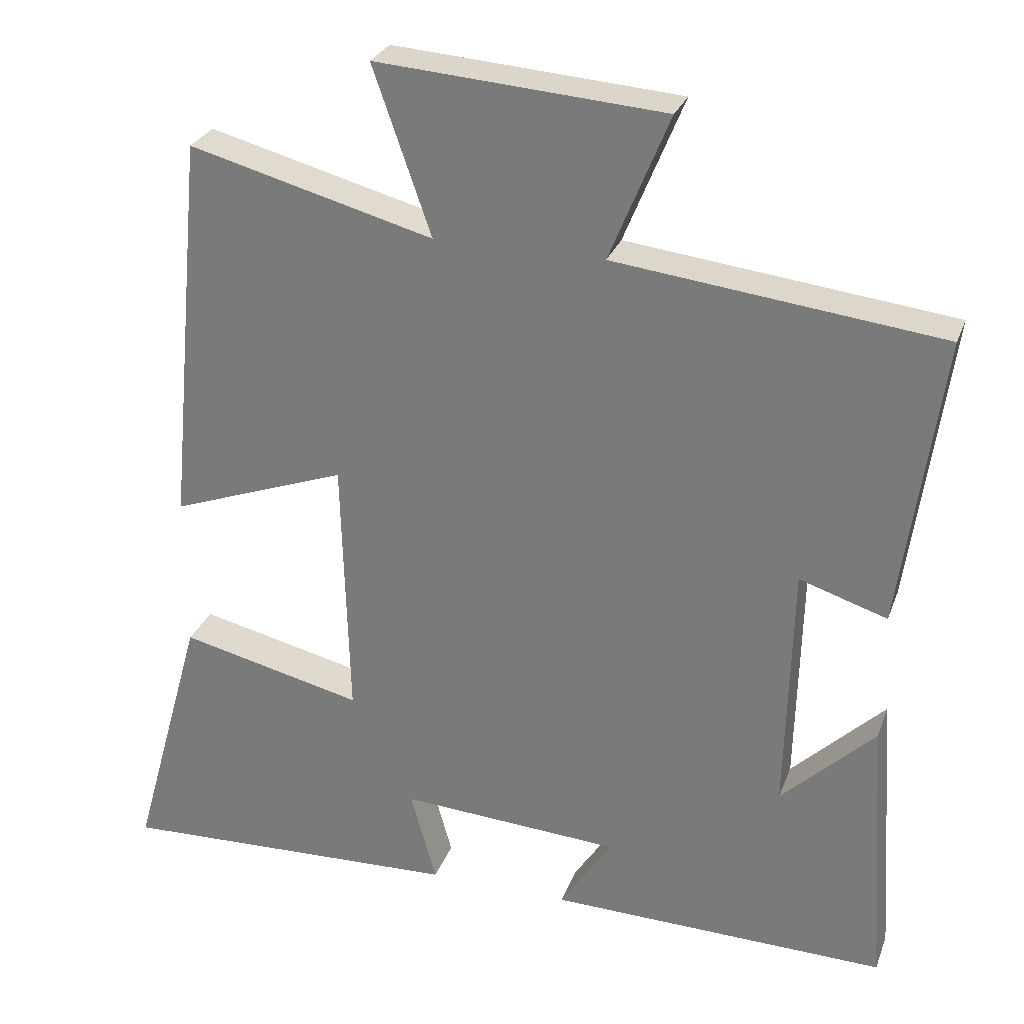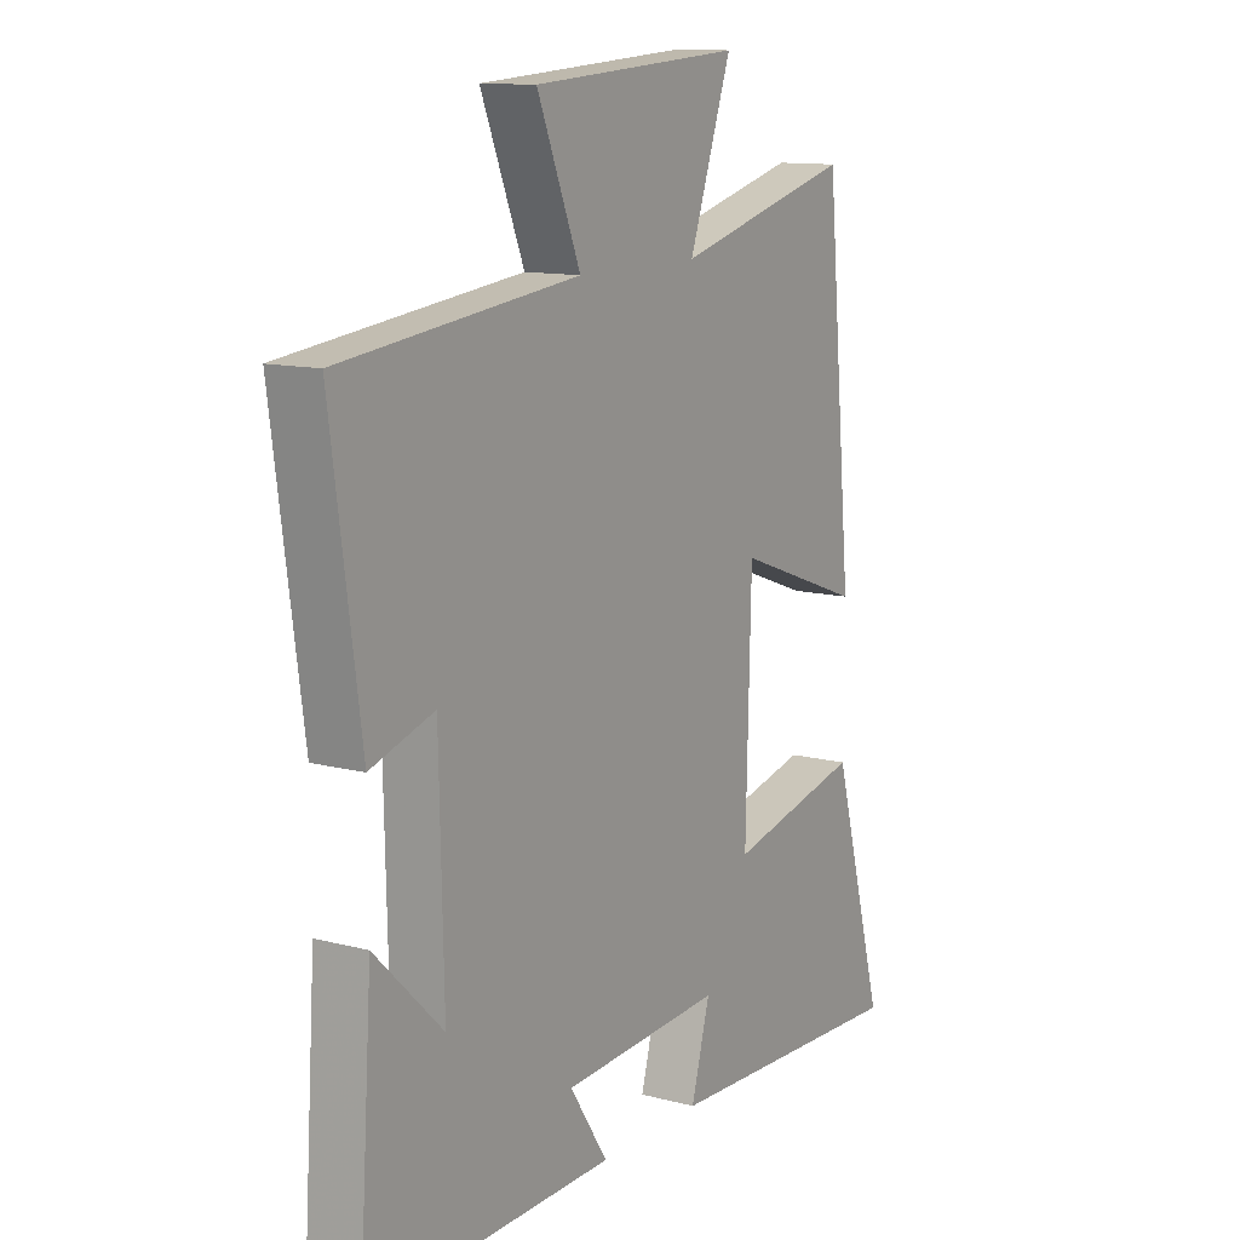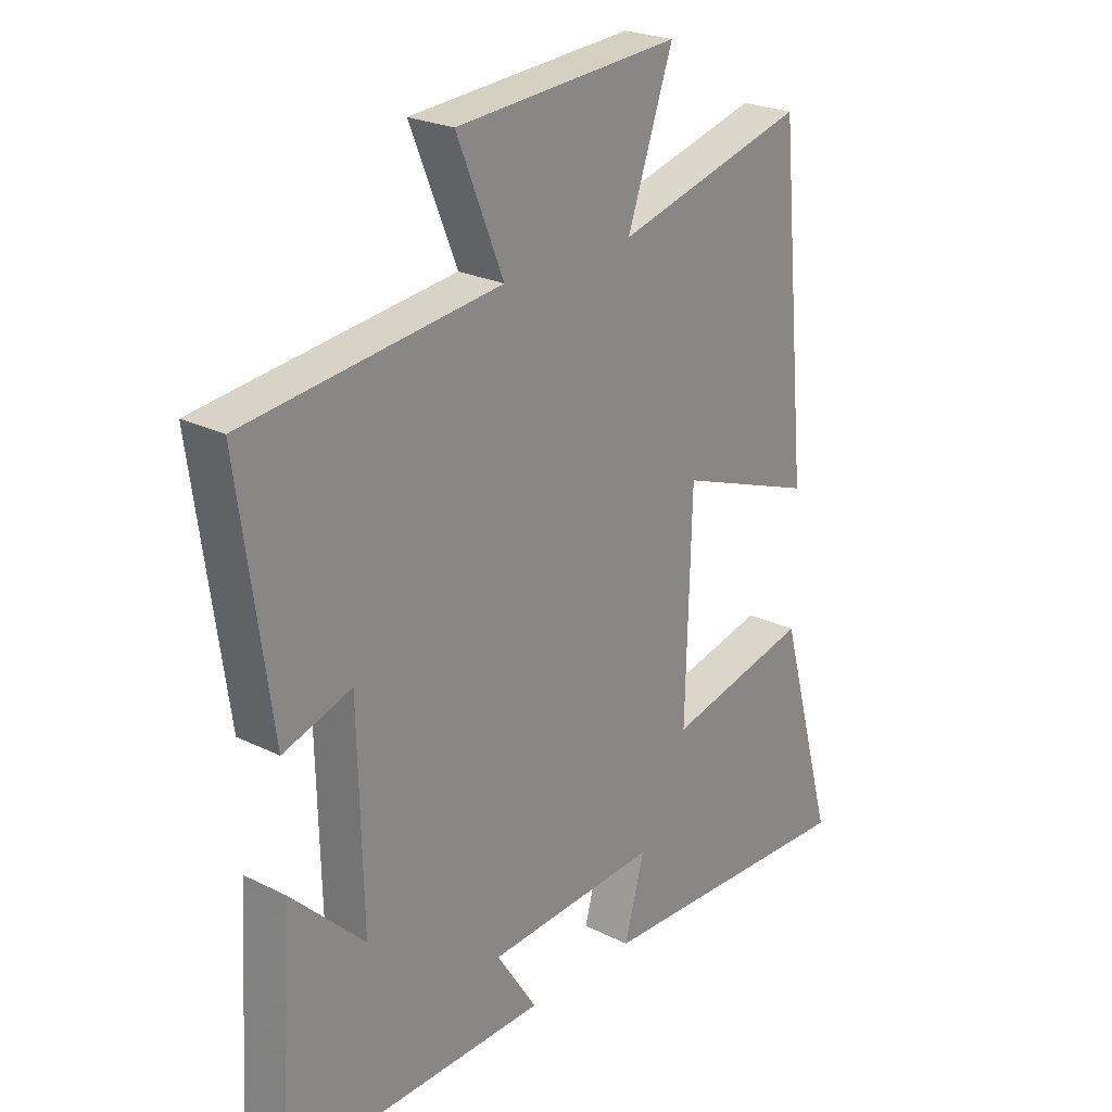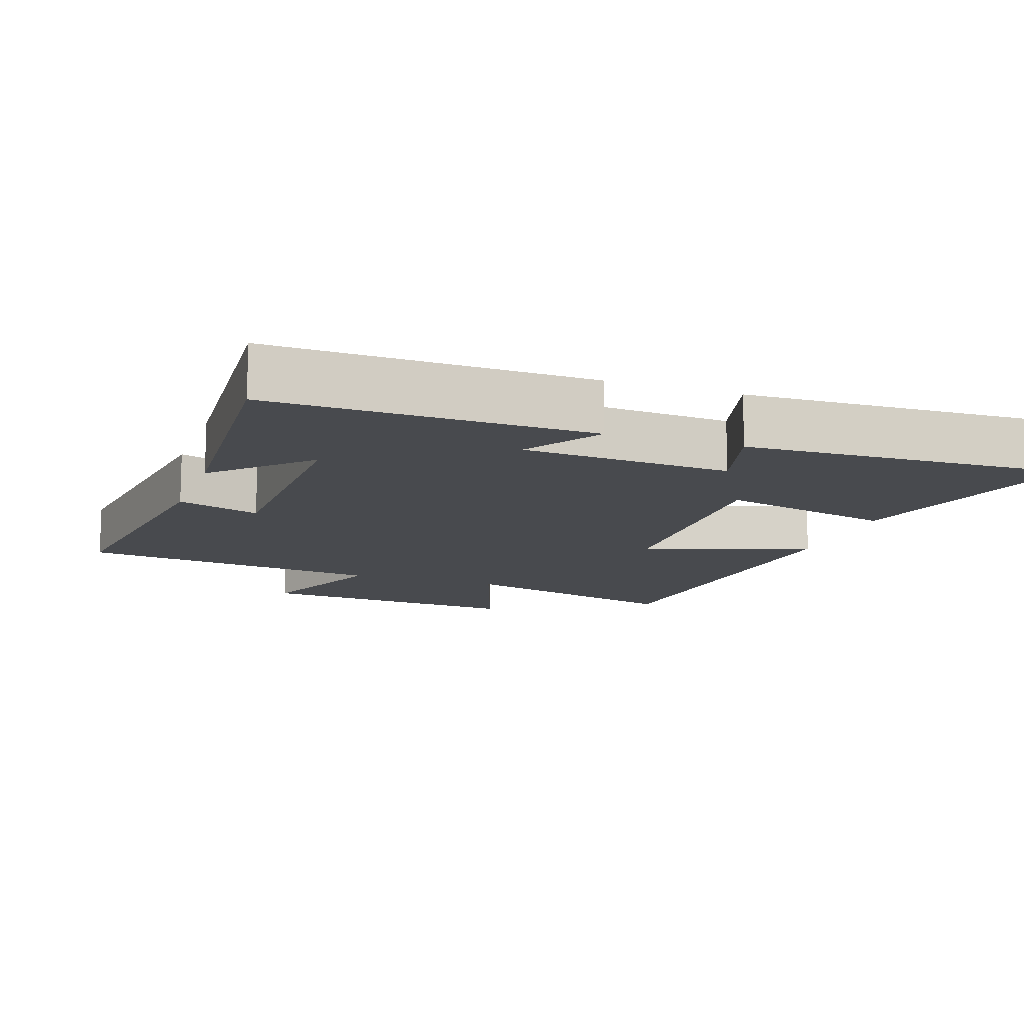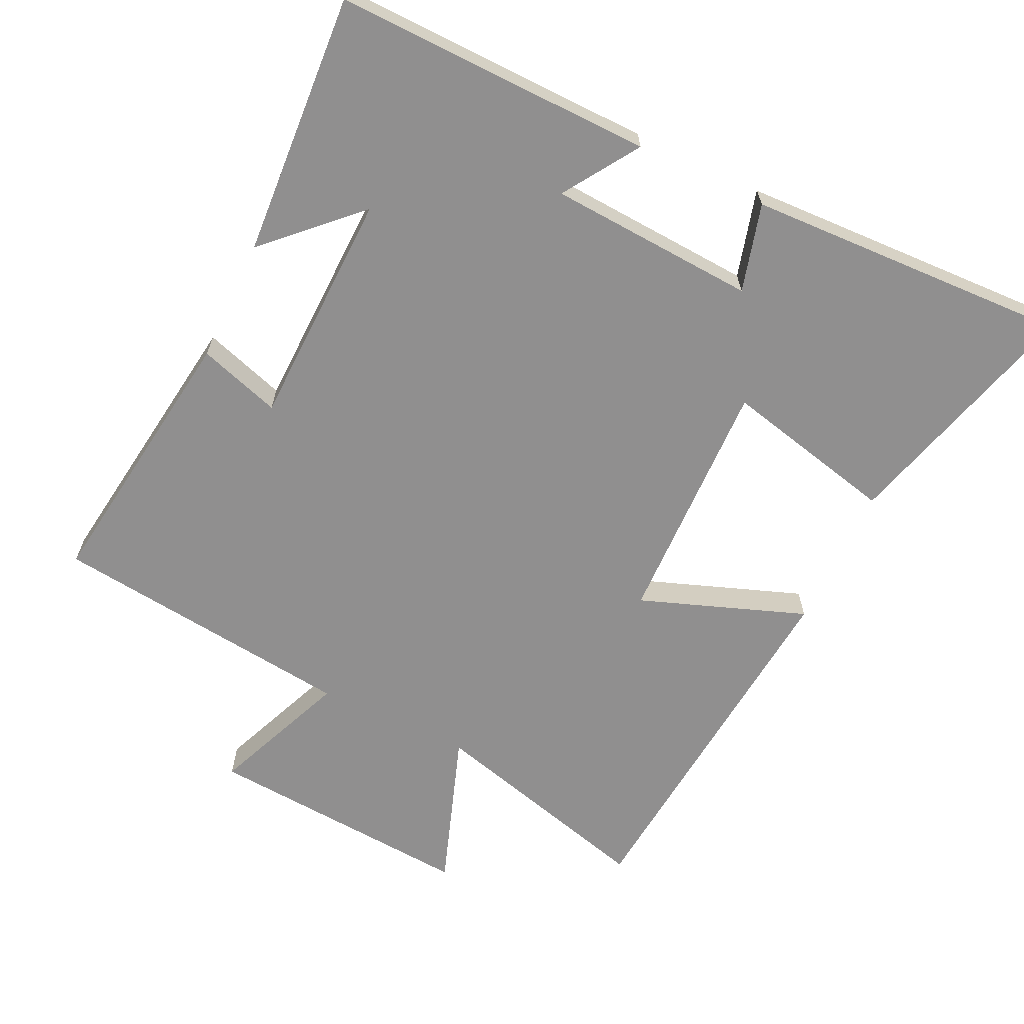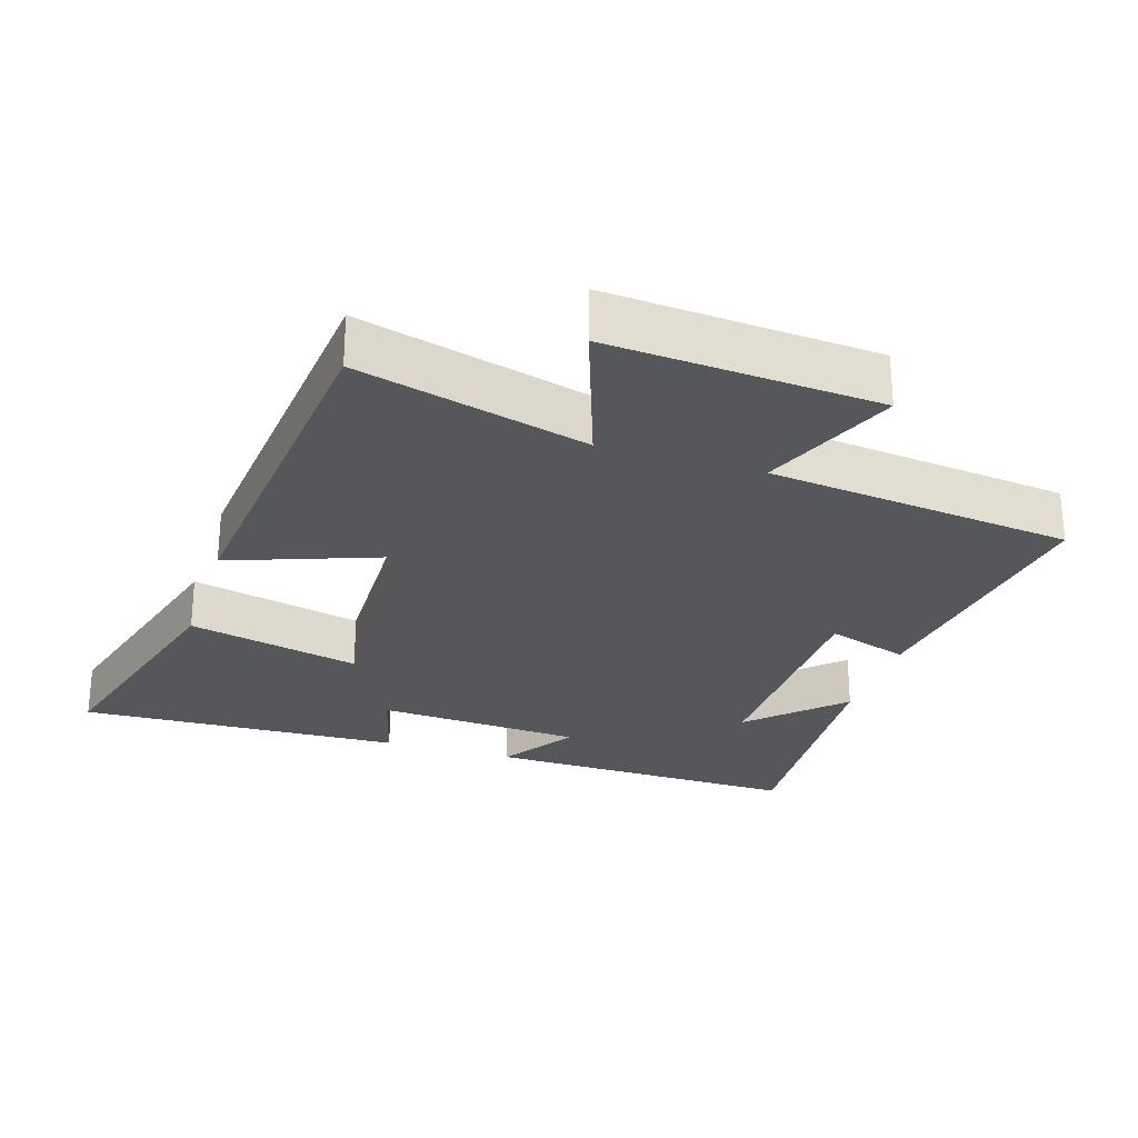
<metadata>
{"format":"obj","ext":"obj","renderer":"f3d","projection":"perspective","resolution":1024,"background":"white","views":[{"elev":28.0,"azim":18.1,"up":"+Z"},{"elev":12.0,"azim":121.8,"up":"+Z"},{"elev":24.0,"azim":129.5,"up":"+Z"},{"elev":-12.8,"azim":160.8,"up":"+Y"},{"elev":-65.4,"azim":154.5,"up":"+Y"},{"elev":-26.7,"azim":-17.6,"up":"+Y"}]}
</metadata>
<code>
v 0.525 0.07 -0.509
v 0.065 0.07 -0.5
v 0.136 0.07 -0.391
v -0.164 0.07 -0.373
v -0.129 0.07 -0.5
v -0.599 0.07 -0.519
v -0.5 0.07 -0.163
v -0.25 0.07 -0.221
v -0.26 0.07 0.139
v -0.5 0.07 0.051
v -0.449 0.07 0.588
v -0.117 0.07 0.5
v -0.196 0.07 0.726
v 0.194 0.07 0.698
v 0.113 0.07 0.5
v 0.555 0.07 0.449
v 0.5 0.07 0.051
v 0.381 0.07 0.089
v 0.373 0.07 -0.253
v 0.5 0.07 -0.129
v 0.525 0 -0.509
v 0.065 0 -0.5
v 0.136 0 -0.391
v -0.164 0 -0.373
v -0.129 0 -0.5
v -0.599 0 -0.519
v -0.5 0 -0.163
v -0.25 0 -0.221
v -0.26 0 0.139
v -0.5 0 0.051
v -0.449 0 0.588
v -0.117 0 0.5
v -0.196 0 0.726
v 0.194 0 0.698
v 0.113 0 0.5
v 0.555 0 0.449
v 0.5 0 0.051
v 0.381 0 0.089
v 0.373 0 -0.253
v 0.5 0 -0.129
f 19 20 1
f 15 16 17 18
f 15 18 19
f 12 13 14 15
f 12 15 19
f 9 10 11 12
f 8 9 12 19
f 5 6 7 8
f 4 5 8
f 3 4 8 19
f 1 2 3 19
f 21 40 39
f 38 37 36 35
f 39 38 35
f 35 34 33 32
f 39 35 32
f 32 31 30 29
f 39 32 29 28
f 28 27 26 25
f 28 25 24
f 39 28 24 23
f 39 23 22 21
f 1 21 22 2
f 2 22 23 3
f 3 23 24 4
f 4 24 25 5
f 5 25 26 6
f 6 26 27 7
f 7 27 28 8
f 8 28 29 9
f 9 29 30 10
f 10 30 31 11
f 11 31 32 12
f 12 32 33 13
f 13 33 34 14
f 14 34 35 15
f 15 35 36 16
f 16 36 37 17
f 17 37 38 18
f 18 38 39 19
f 19 39 40 20
f 20 40 21 1

</code>
